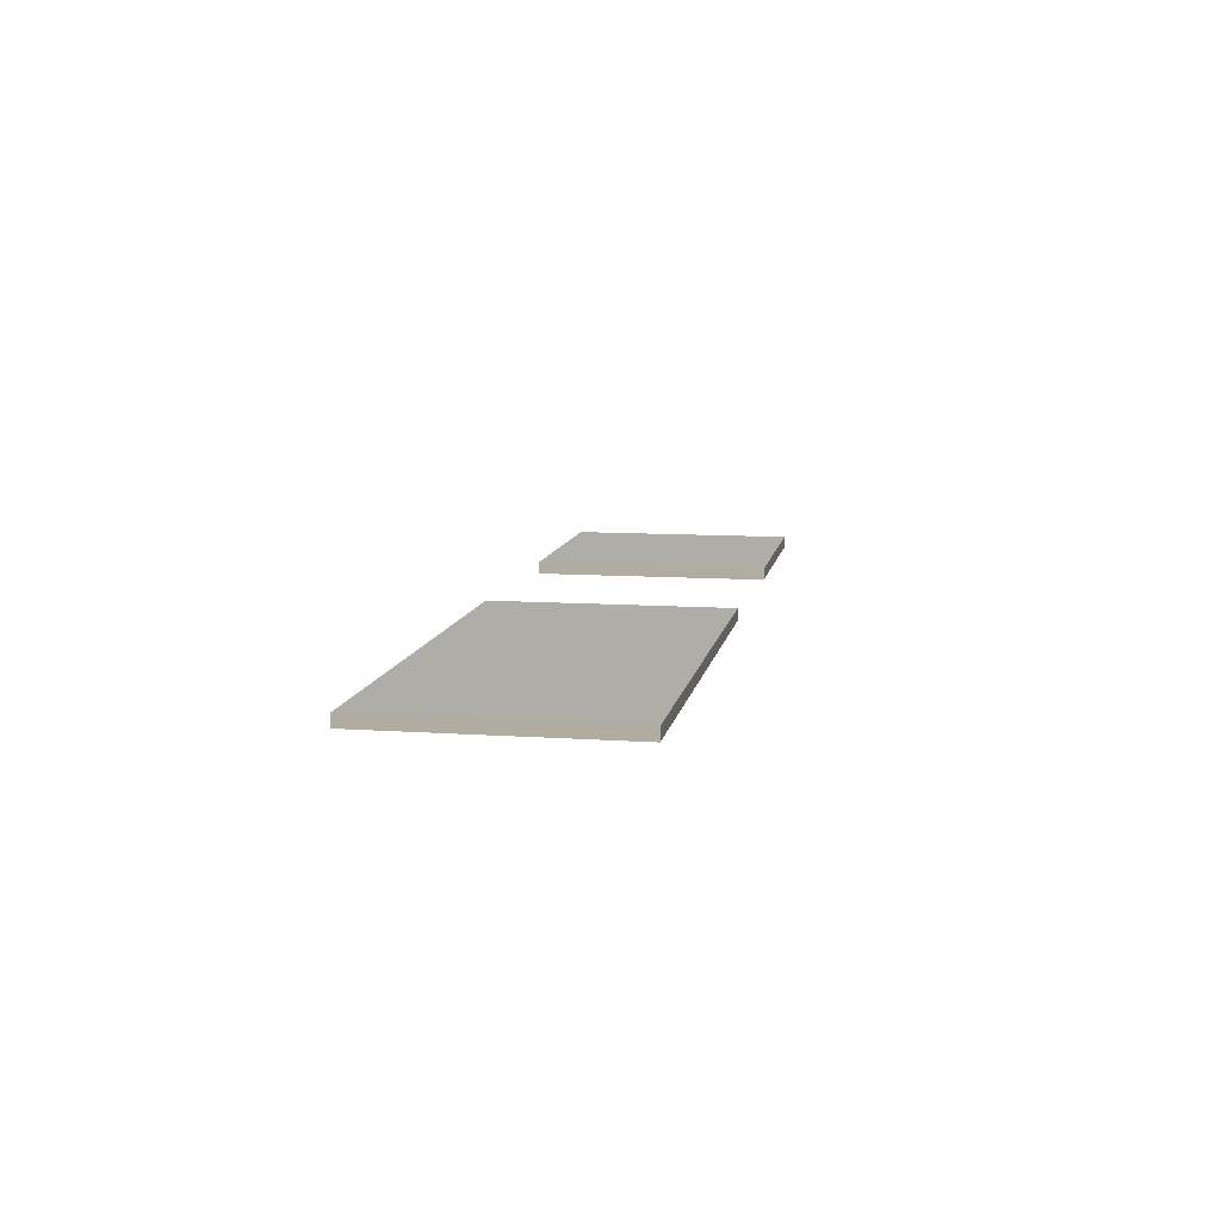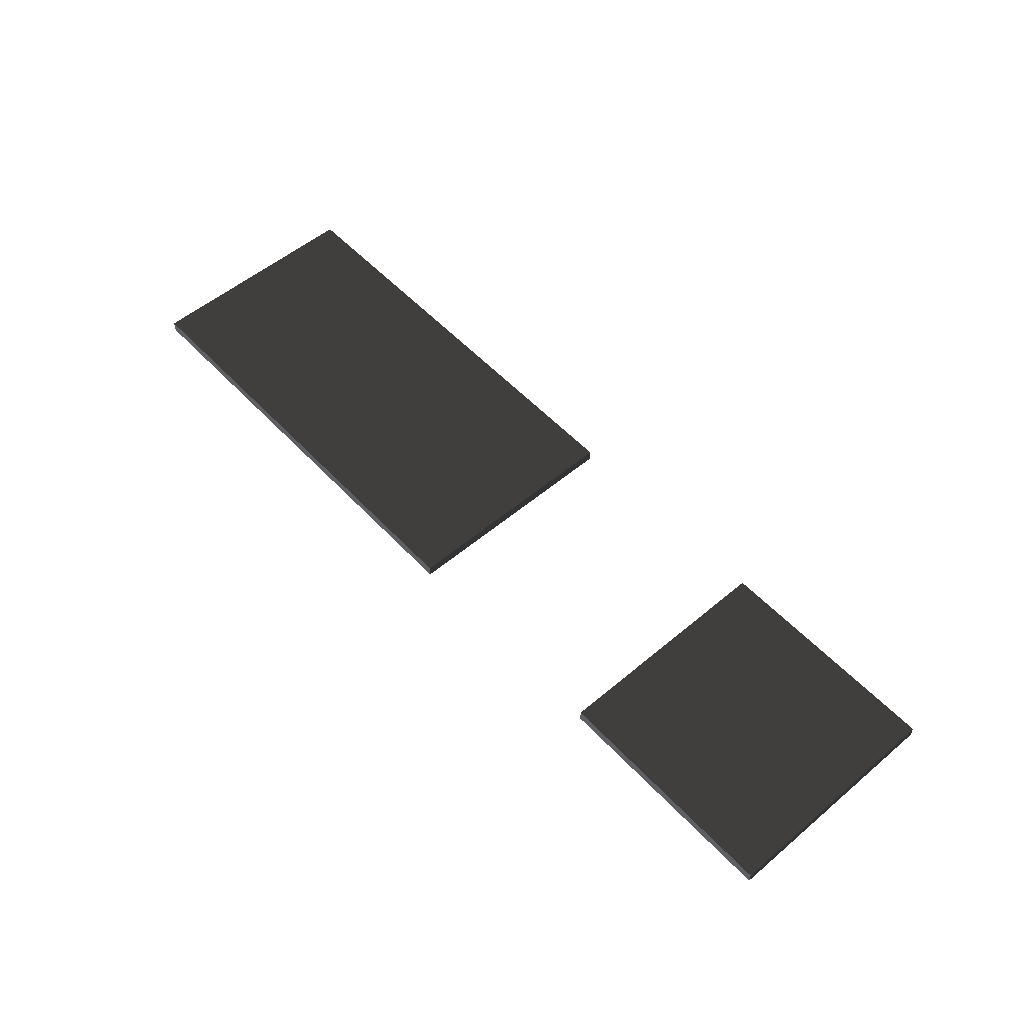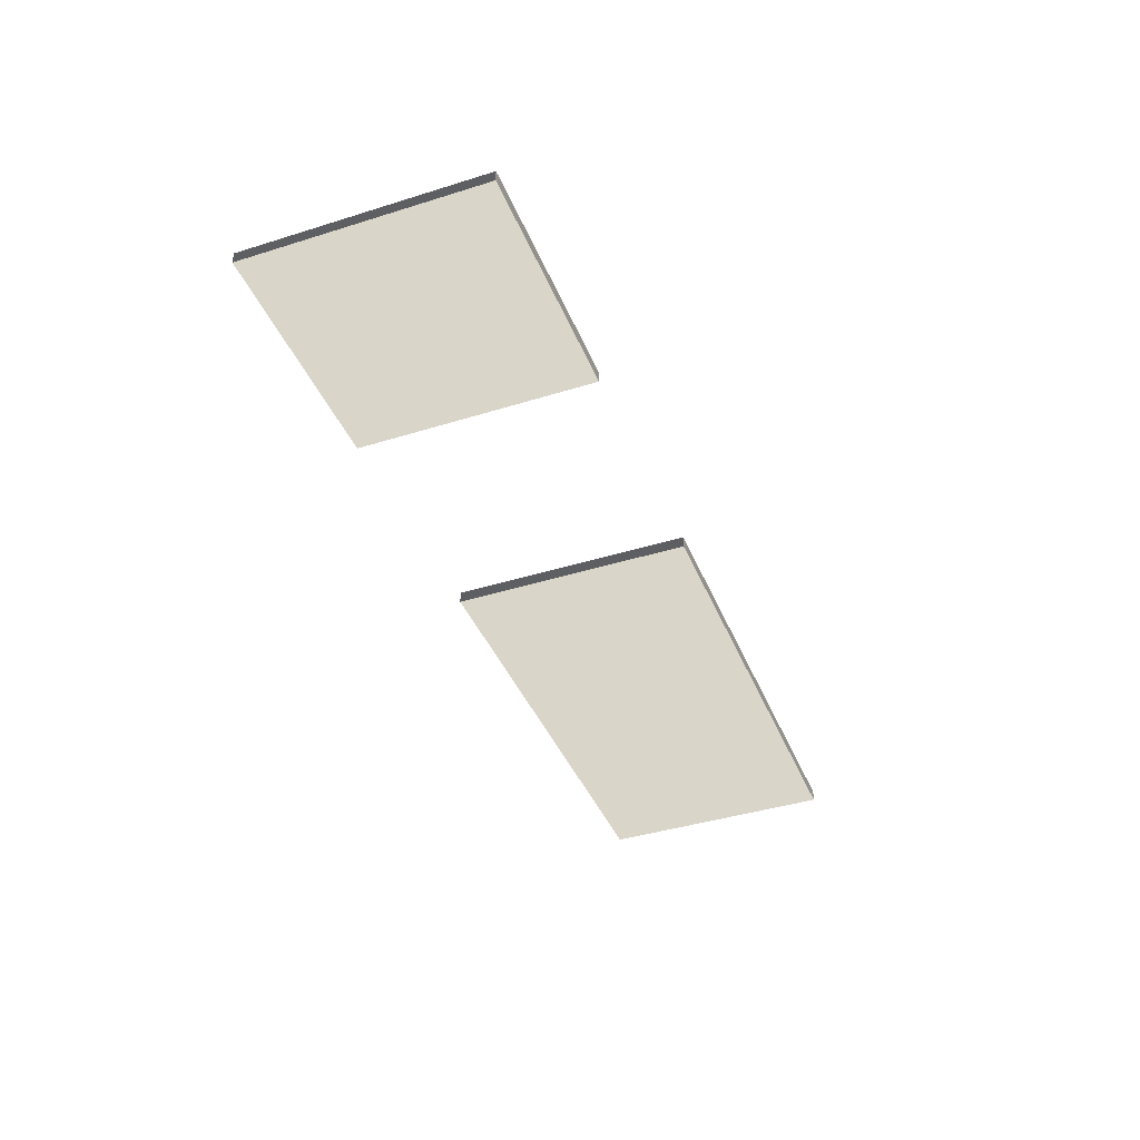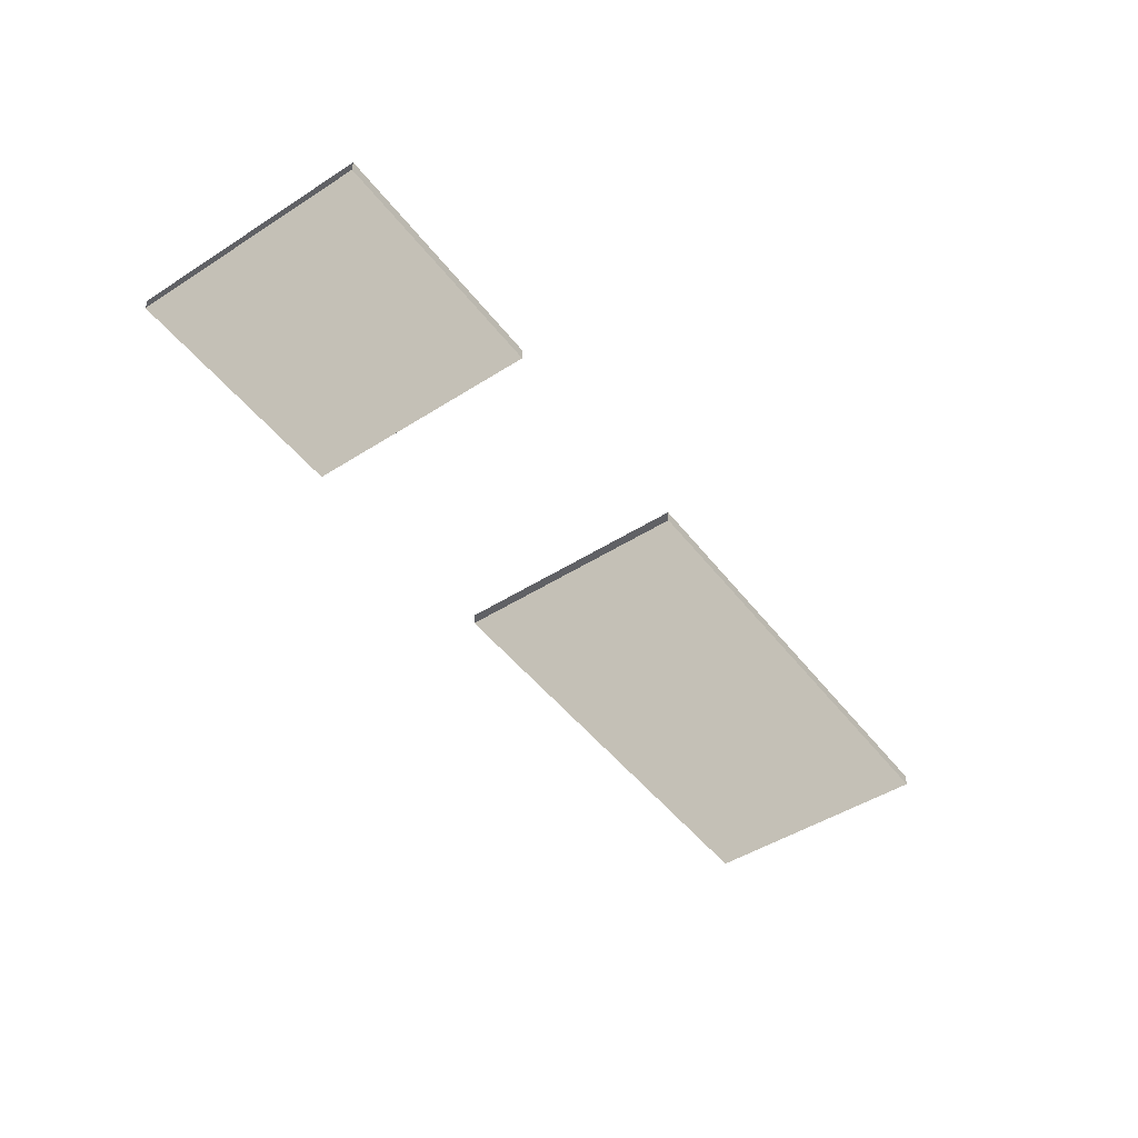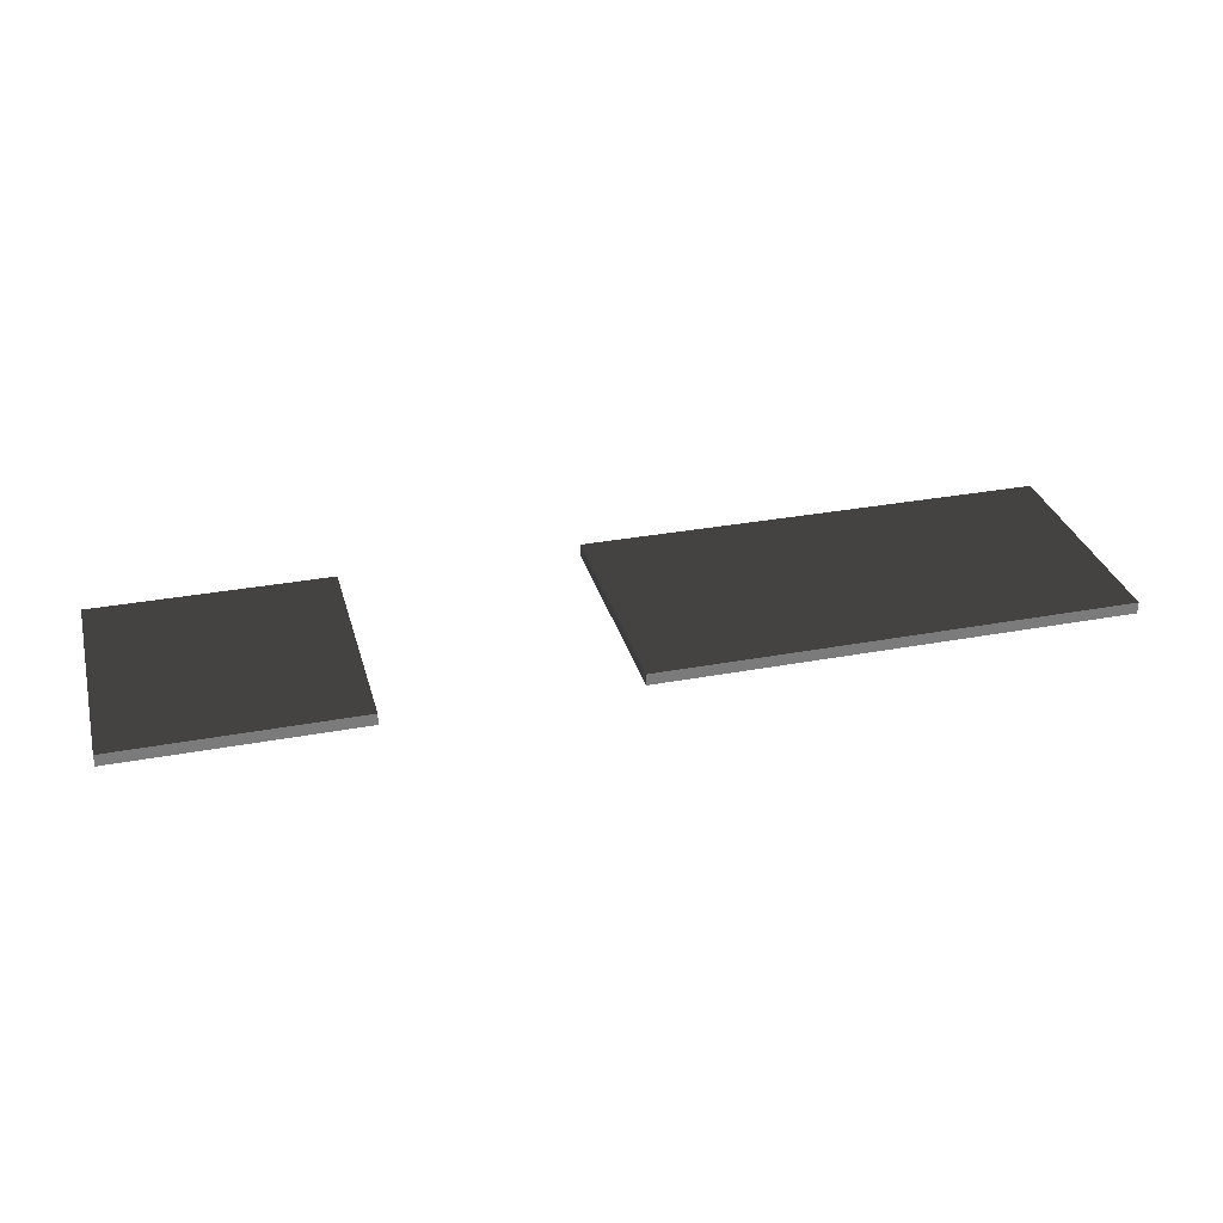
<metadata>
{"format":"obj","ext":"obj","renderer":"f3d","projection":"perspective","resolution":1024,"background":"white","views":[{"elev":10.1,"azim":-80.0,"up":"+Z"},{"elev":54.1,"azim":48.2,"up":"+Z"},{"elev":-40.5,"azim":111.0,"up":"+Z"},{"elev":-47.7,"azim":125.7,"up":"+Z"},{"elev":31.6,"azim":165.2,"up":"+Z"}]}
</metadata>
<code>
o mesh-75
g mesh
v 100 600 -900
v 200 700 -900
v 100 700 -900
v 200 700 -900
v 100 600 -900
v 200 600 -900
v 200 700 -900
v 200 600 -900
v 200 600 -895.1
v 100 600 -895.1
v 100 600 -900
v 100 700 -900
v 100 600 -895.1
v 200 600 -895.1
v 100 600 -900
v 200 600 -900
v 100 600 -900
v 200 600 -895.1
v 100 700 -895.1
v 200 700 -895.1
v 100 600 -895.1
v 200 600 -895.1
v 100 600 -895.1
v 200 700 -895.1
v 100 700 -900
v 100 700 -895.1
v 100 600 -895.1
v 200 700 -895.1
v 100 700 -895.1
v 200 700 -900
v 100 700 -900
v 200 700 -900
v 100 700 -895.1
v 200 700 -895.1
v 200 700 -900
v 200 600 -895.1
v 200 600 -900
v 300 700 -900
v 200 700 -900
v 300 700 -900
v 200 600 -900
v 300 600 -900
v 300 700 -900
v 300 600 -900
v 300 600 -895.1
v 200 600 -895.1
v 200 600 -900
v 200 700 -900
v 200 600 -895.1
v 300 600 -895.1
v 200 600 -900
v 300 600 -900
v 200 600 -900
v 300 600 -895.1
v 200 700 -895.1
v 300 700 -895.1
v 200 600 -895.1
v 300 600 -895.1
v 200 600 -895.1
v 300 700 -895.1
v 200 700 -900
v 200 700 -895.1
v 200 600 -895.1
v 300 700 -895.1
v 200 700 -895.1
v 300 700 -900
v 200 700 -900
v 300 700 -900
v 200 700 -895.1
v 300 700 -895.1
v 300 700 -900
v 300 600 -895.1
v 400 600 -900
v 500 700 -900
v 400 700 -900
v 500 700 -900
v 400 600 -900
v 500 600 -900
v 500 700 -900
v 500 600 -900
v 500 600 -895.1
v 400 600 -895.1
v 400 600 -900
v 400 700 -900
v 400 600 -895.1
v 500 600 -895.1
v 400 600 -900
v 500 600 -900
v 400 600 -900
v 500 600 -895.1
v 400 700 -895.1
v 500 700 -895.1
v 400 600 -895.1
v 500 600 -895.1
v 400 600 -895.1
v 500 700 -895.1
v 400 700 -900
v 400 700 -895.1
v 400 600 -895.1
v 500 700 -895.1
v 400 700 -895.1
v 500 700 -900
v 400 700 -900
v 500 700 -900
v 400 700 -895.1
v 500 700 -895.1
v 500 700 -900
v 500 600 -895.1
f 1 3 2
f 4 6 5
f 7 9 8
f 10 12 11
f 13 15 14
f 16 18 17
f 19 21 20
f 22 24 23
f 25 27 26
f 28 30 29
f 31 33 32
f 34 36 35
f 37 39 38
f 40 42 41
f 43 45 44
f 46 48 47
f 49 51 50
f 52 54 53
f 55 57 56
f 58 60 59
f 61 63 62
f 64 66 65
f 67 69 68
f 70 72 71
f 73 75 74
f 76 78 77
f 79 81 80
f 82 84 83
f 85 87 86
f 88 90 89
f 91 93 92
f 94 96 95
f 97 99 98
f 100 102 101
f 103 105 104
f 106 108 107

</code>
